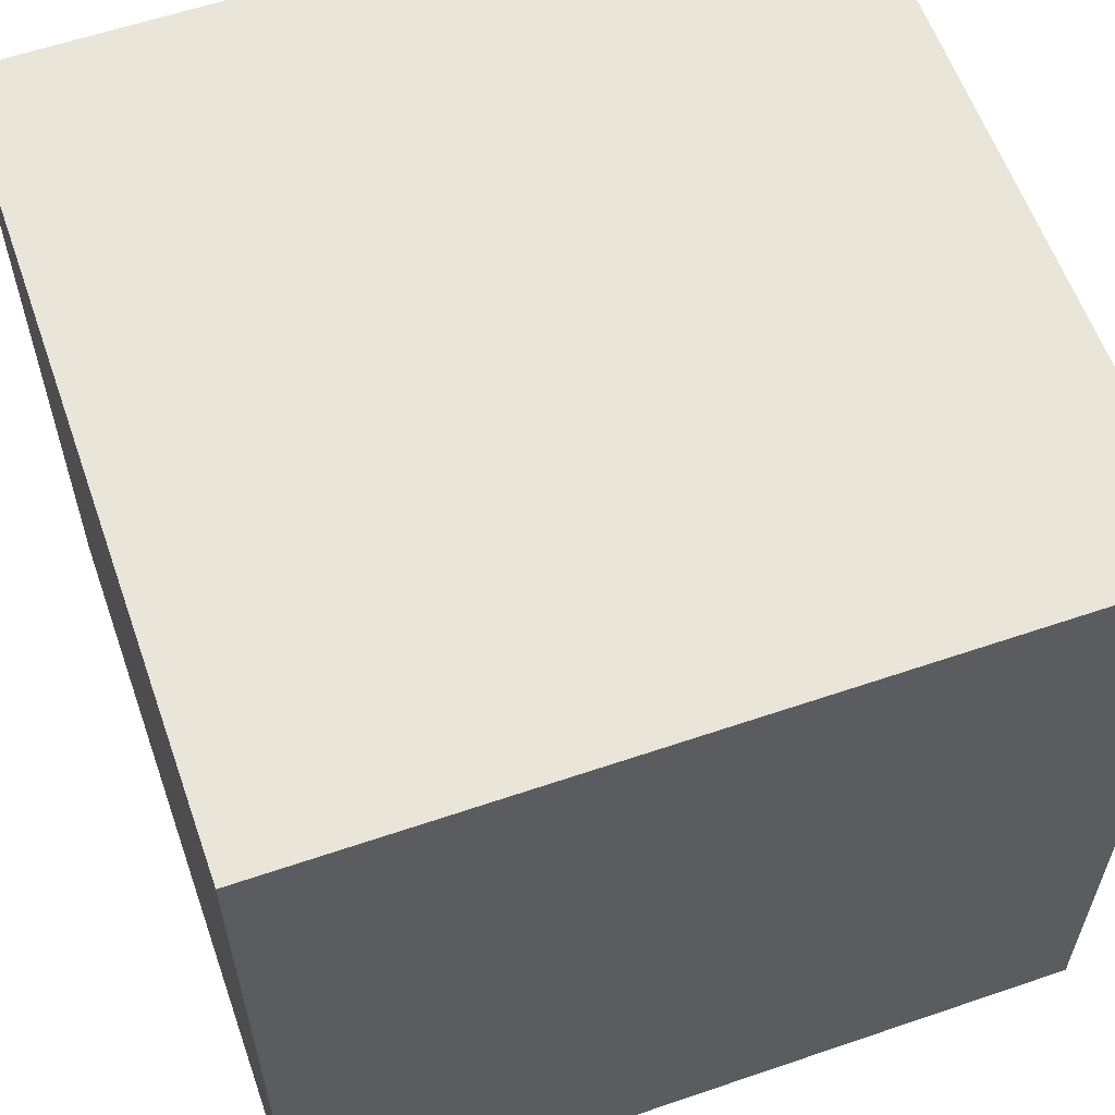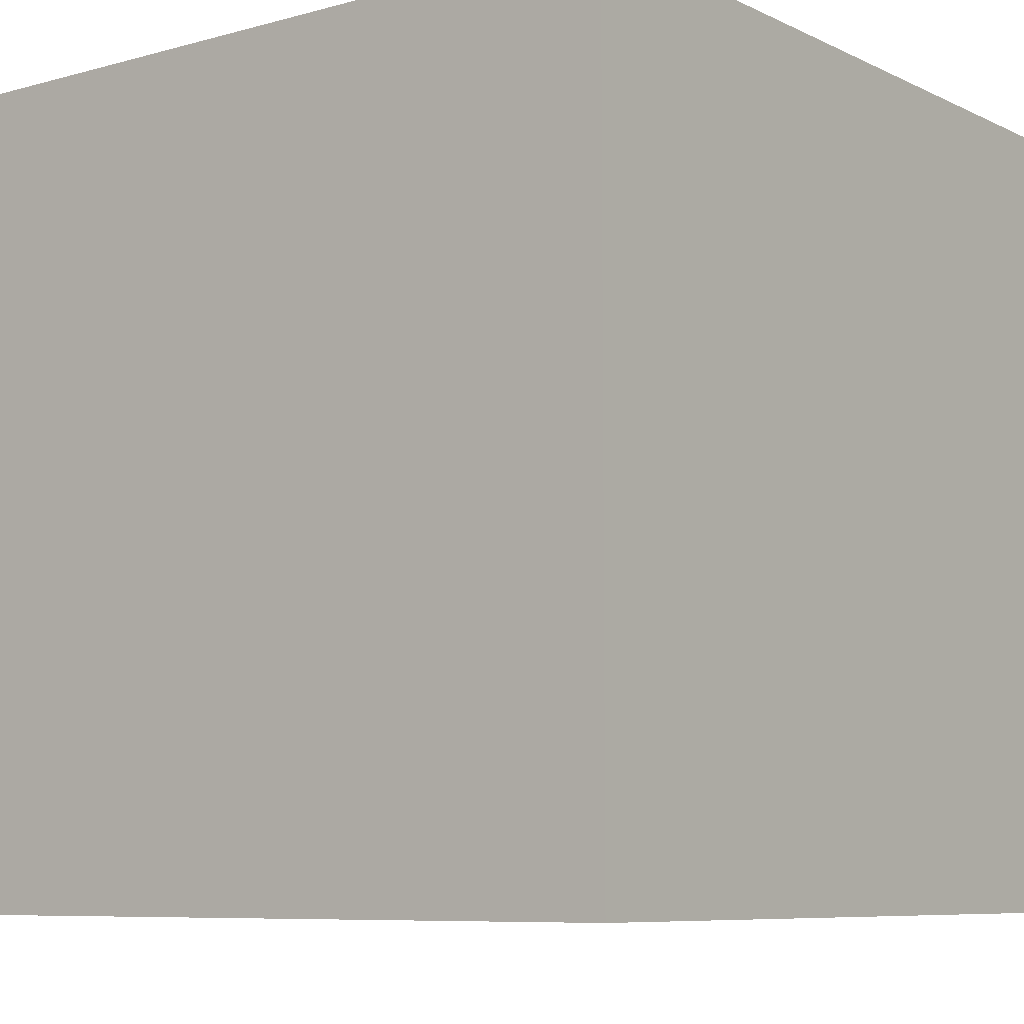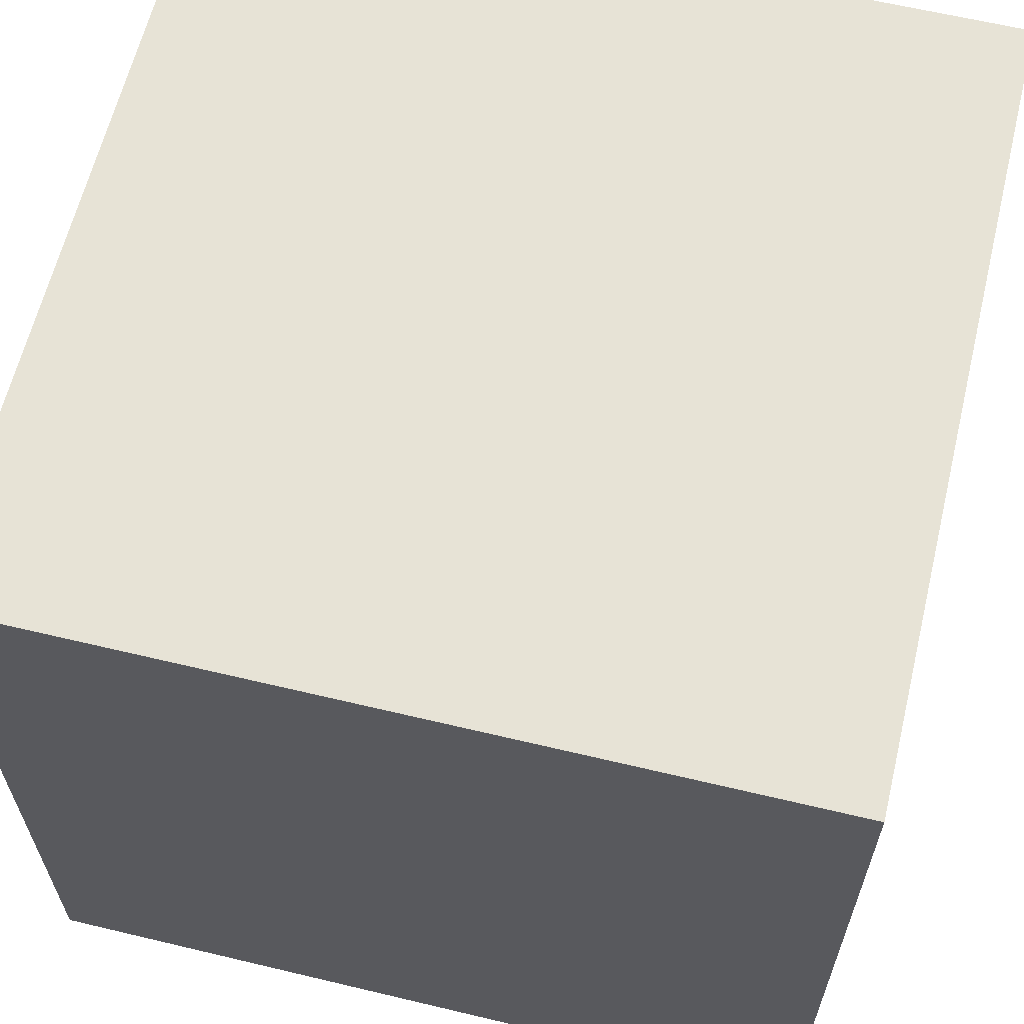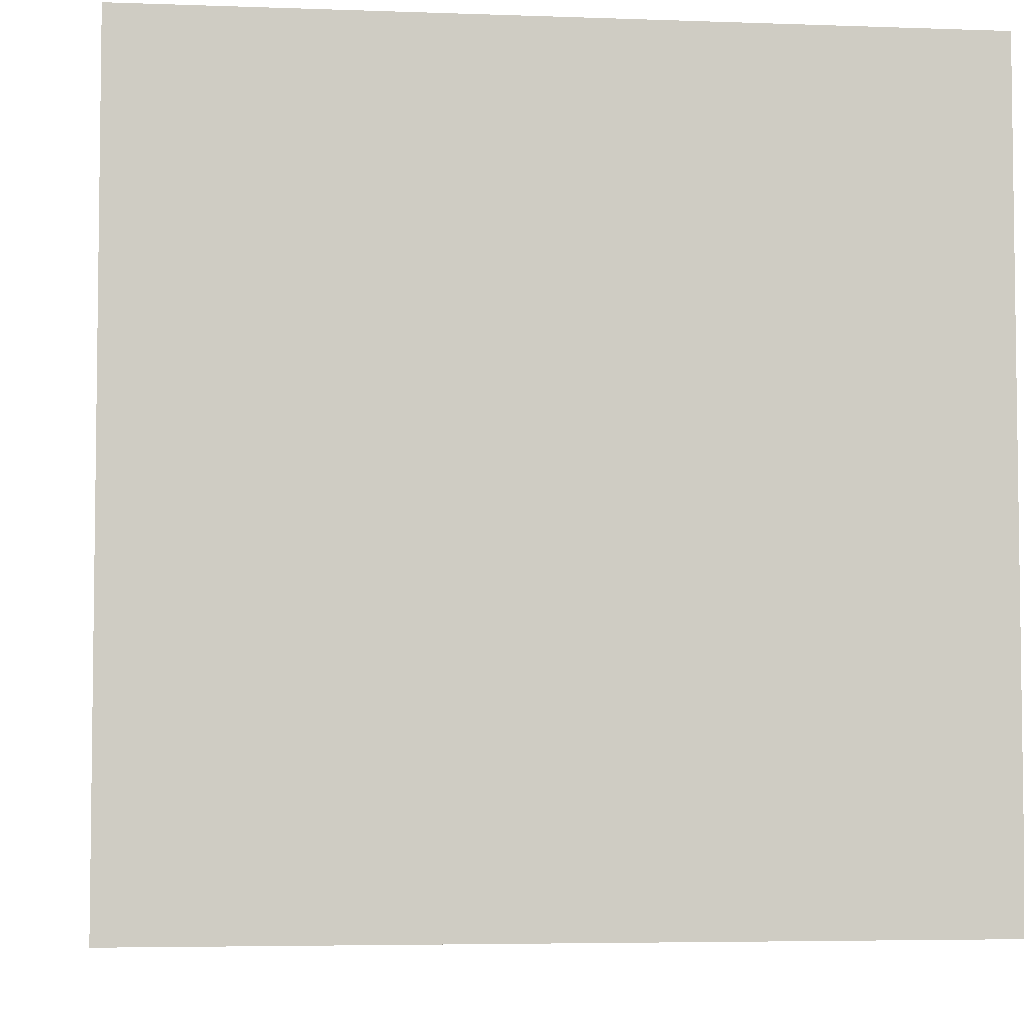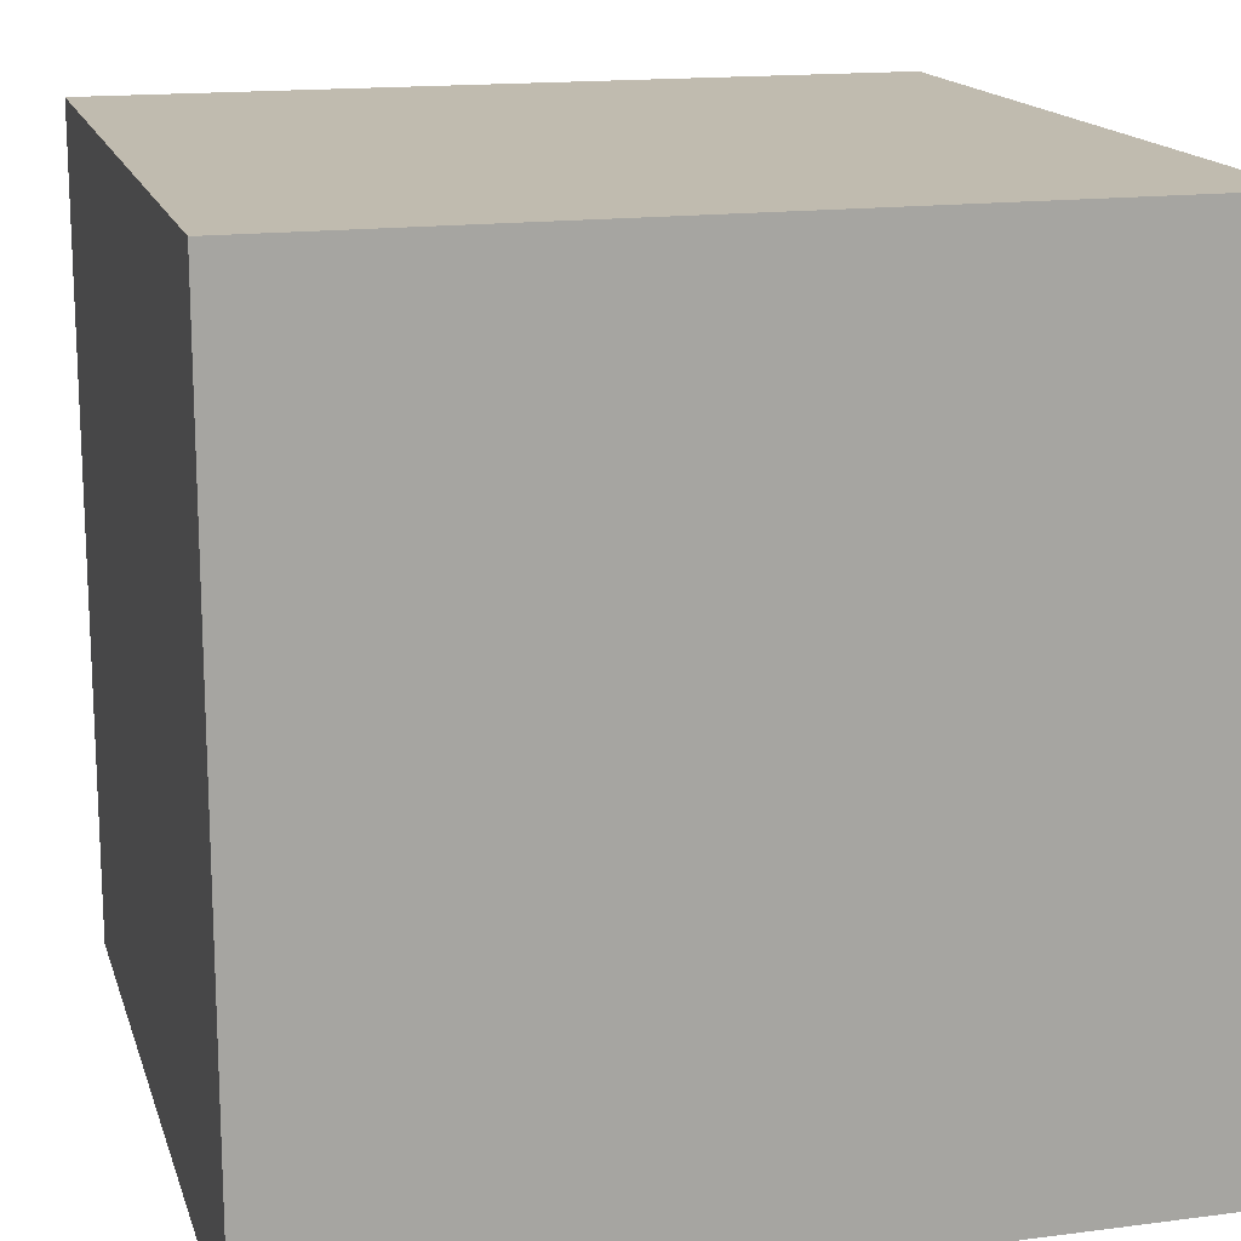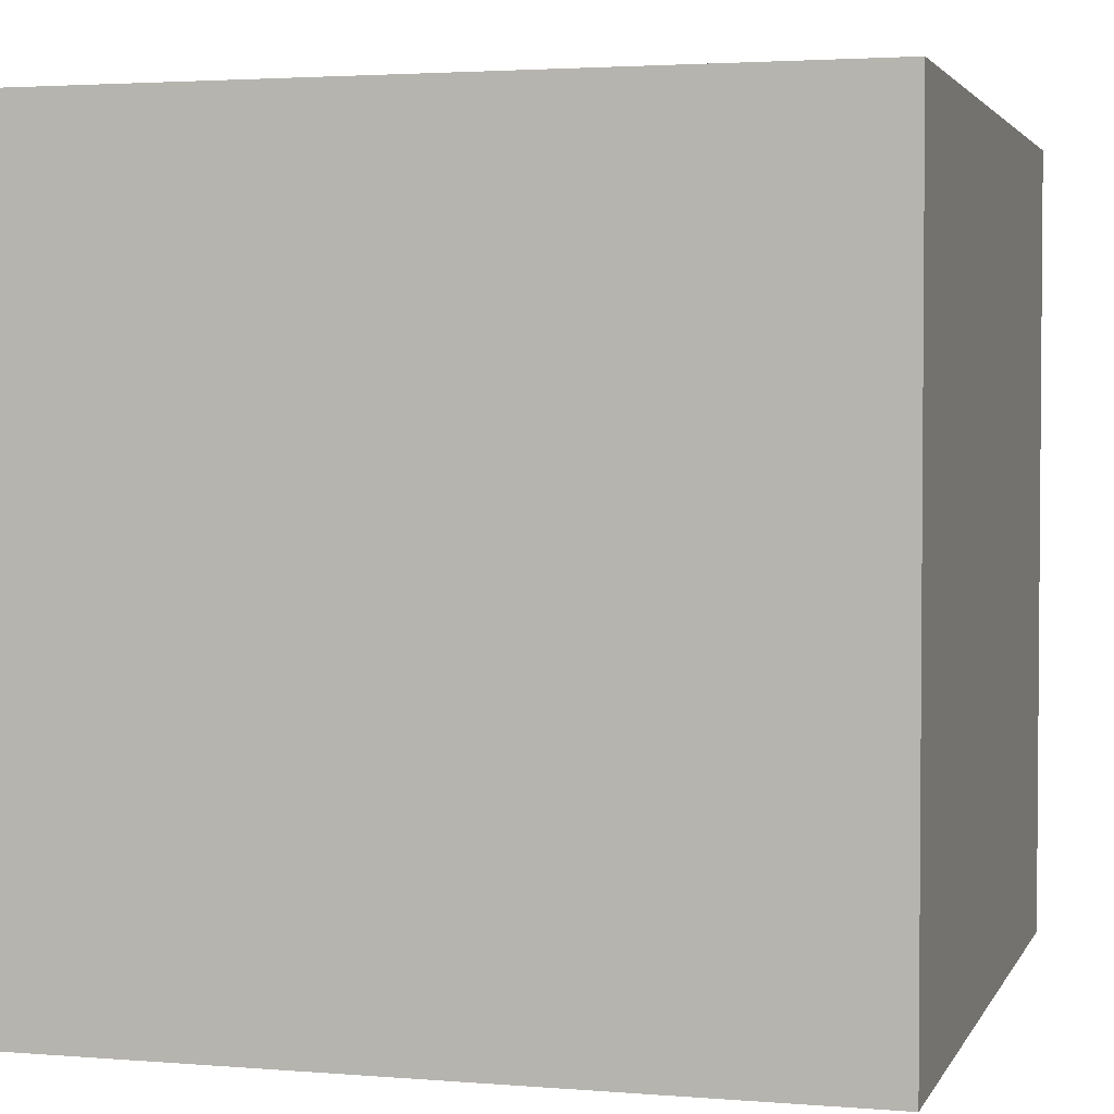
<metadata>
{"format":"obj","ext":"obj","renderer":"f3d","projection":"perspective","resolution":1024,"background":"white","views":[{"elev":59.7,"azim":-19.3,"up":"+Y"},{"elev":-7.8,"azim":-52.4,"up":"+Z"},{"elev":62.7,"azim":-76.4,"up":"+Y"},{"elev":-4.8,"azim":83.3,"up":"+Z"},{"elev":15.9,"azim":-105.1,"up":"+Z"},{"elev":2.8,"azim":-74.2,"up":"+Y"}]}
</metadata>
<code>
o Cube
v 1 0.03736 -1
v 1 0.03736 1
v -1 0.03736 1
v -1 0.03736 -1
v 1 2.037 -1
v 1 2.037 1
v -1 2.037 1
v -1 2.037 -1
f 1 2 3 4
f 5 8 7 6
f 1 5 6 2
f 2 6 7 3
f 3 7 8 4
f 5 1 4 8

</code>
